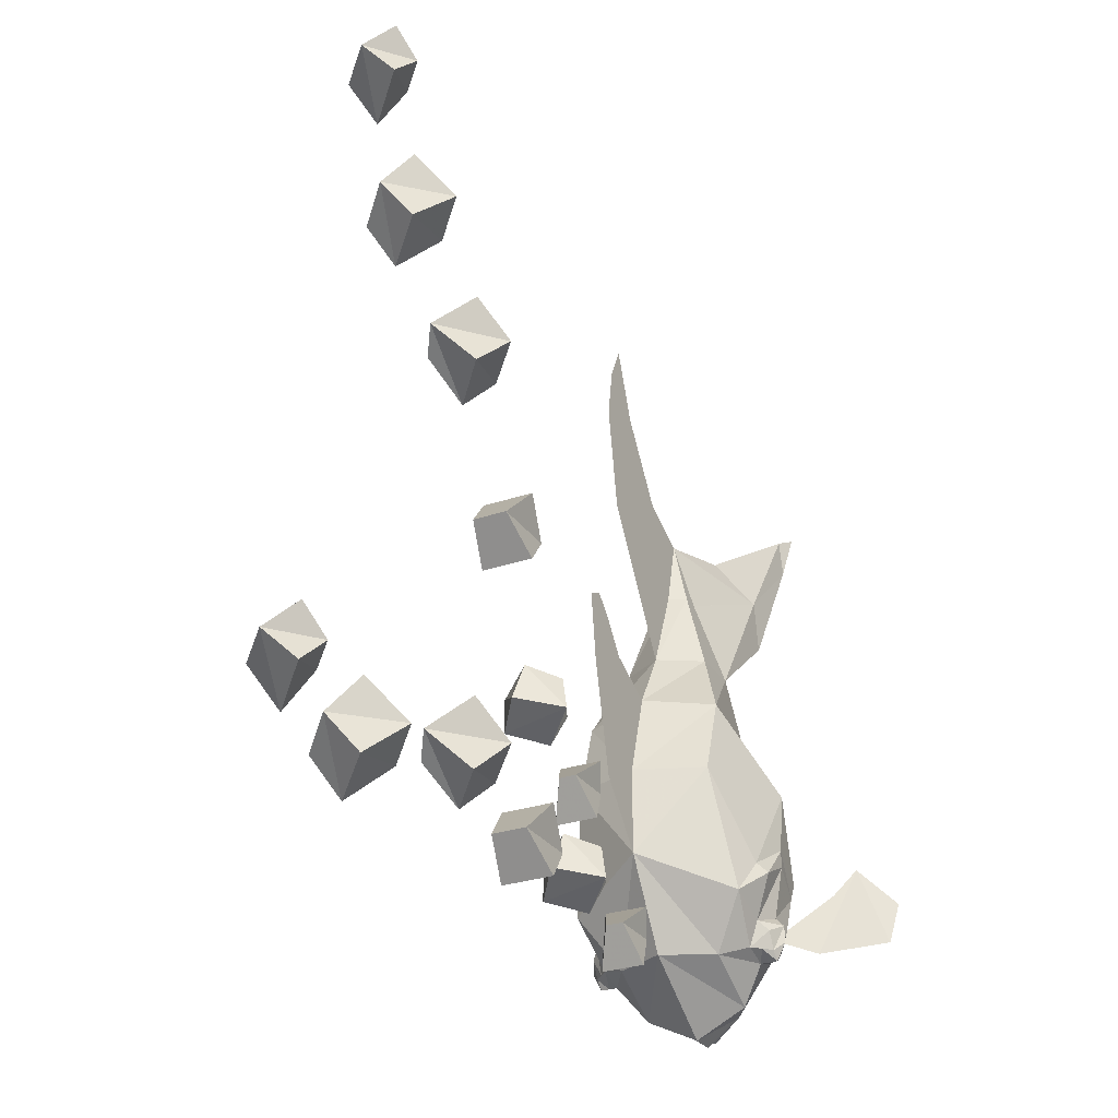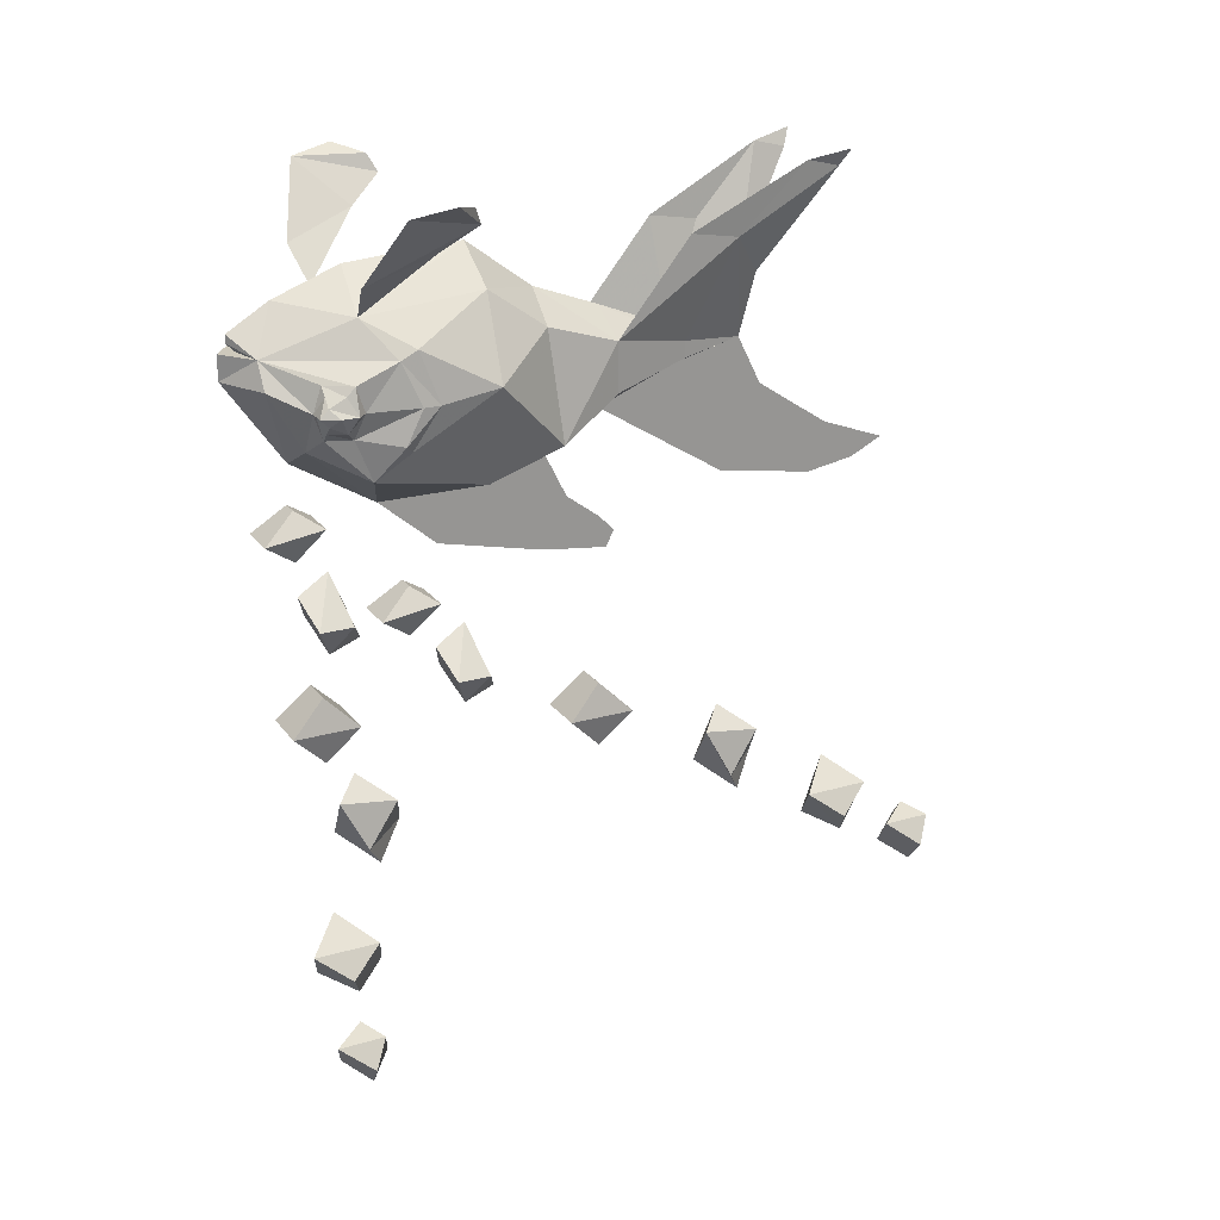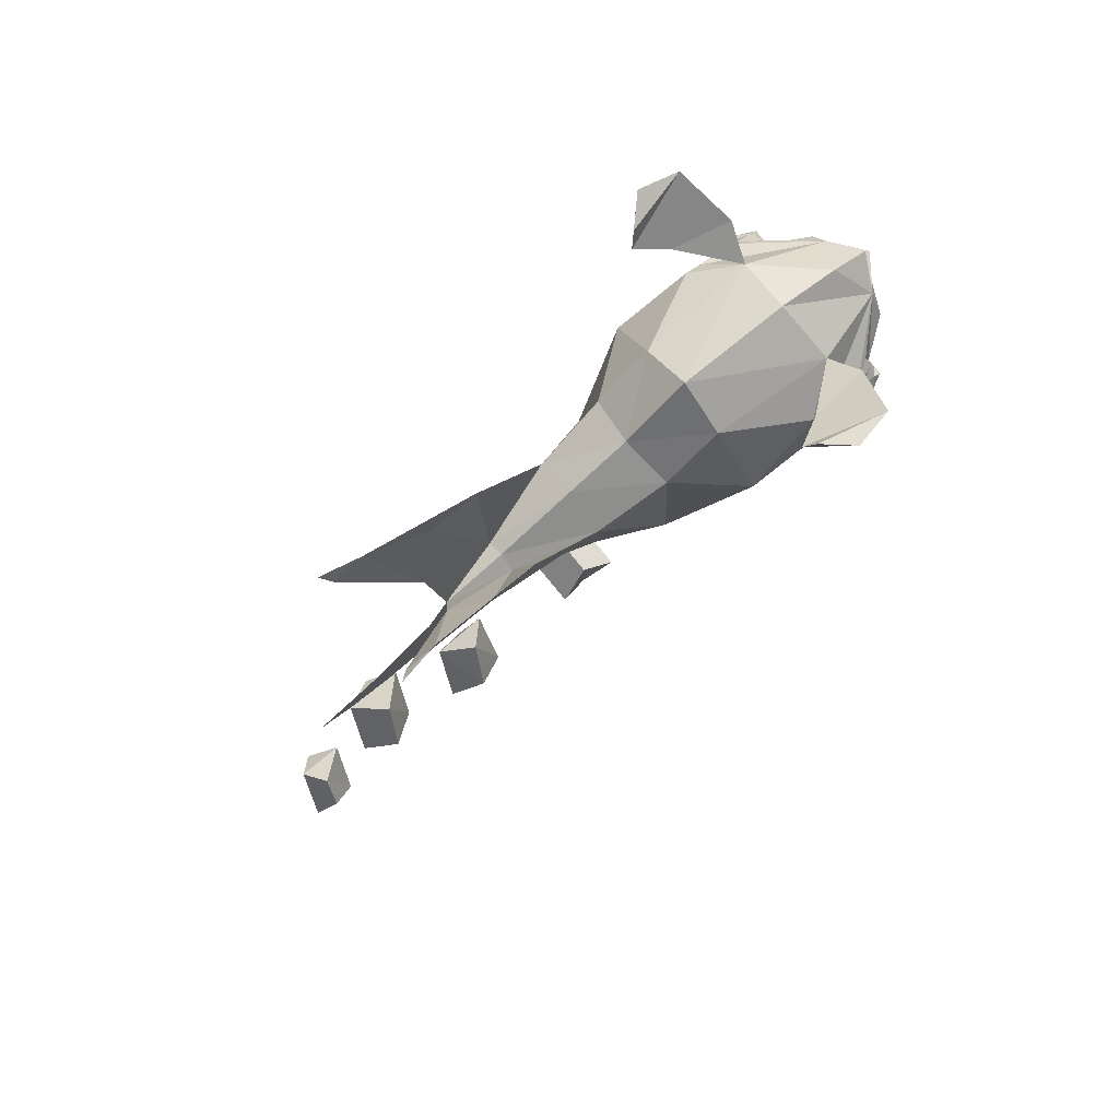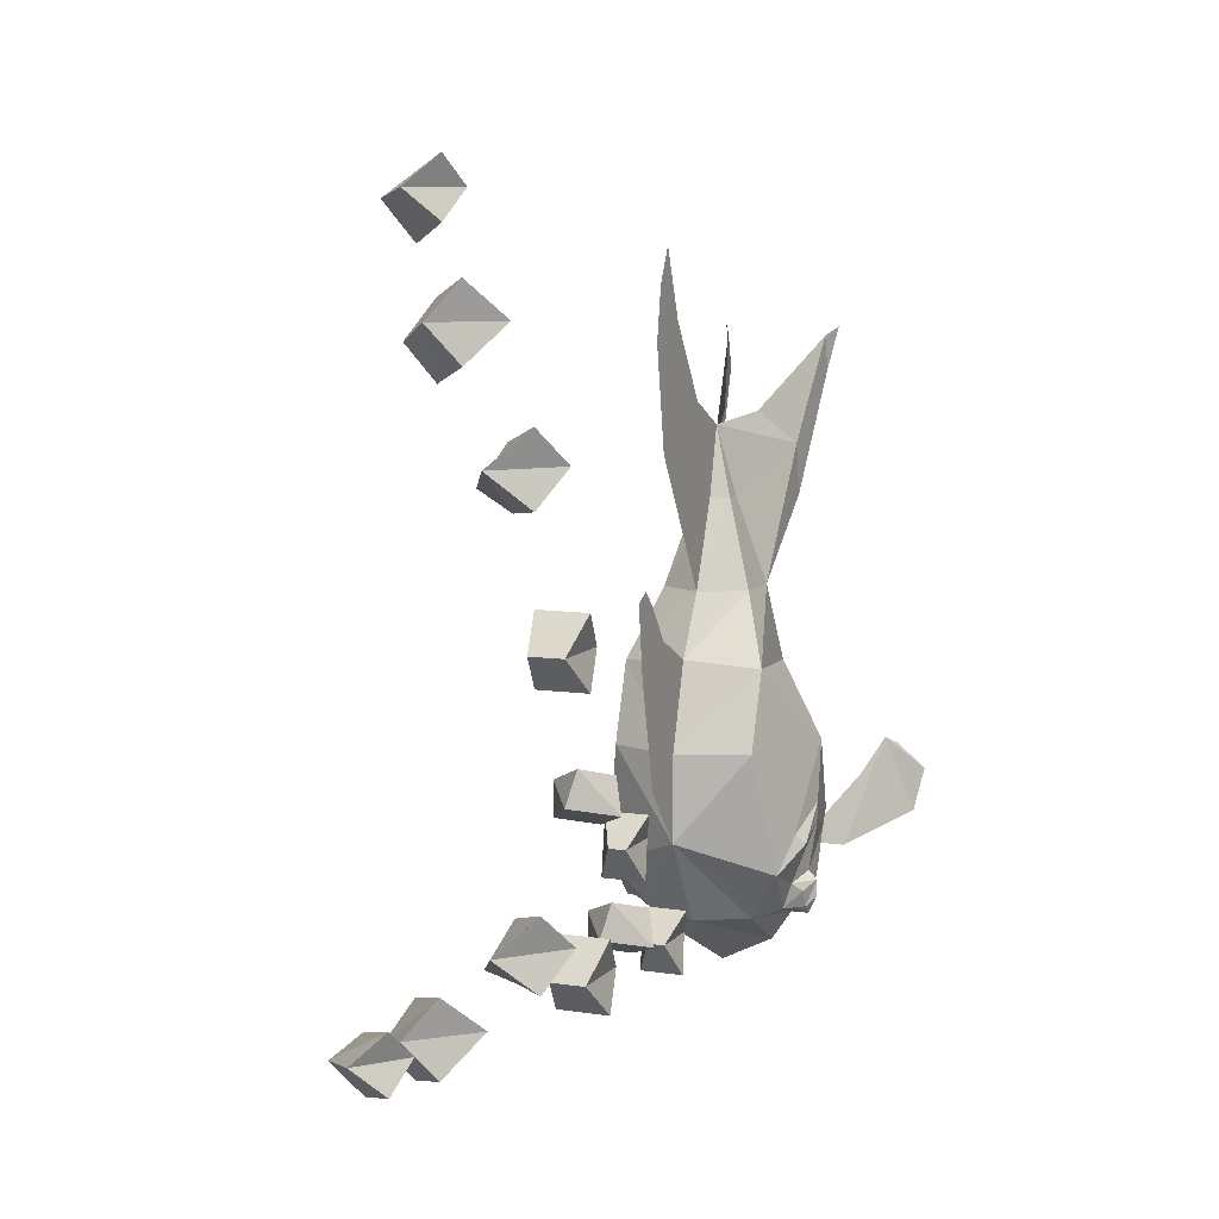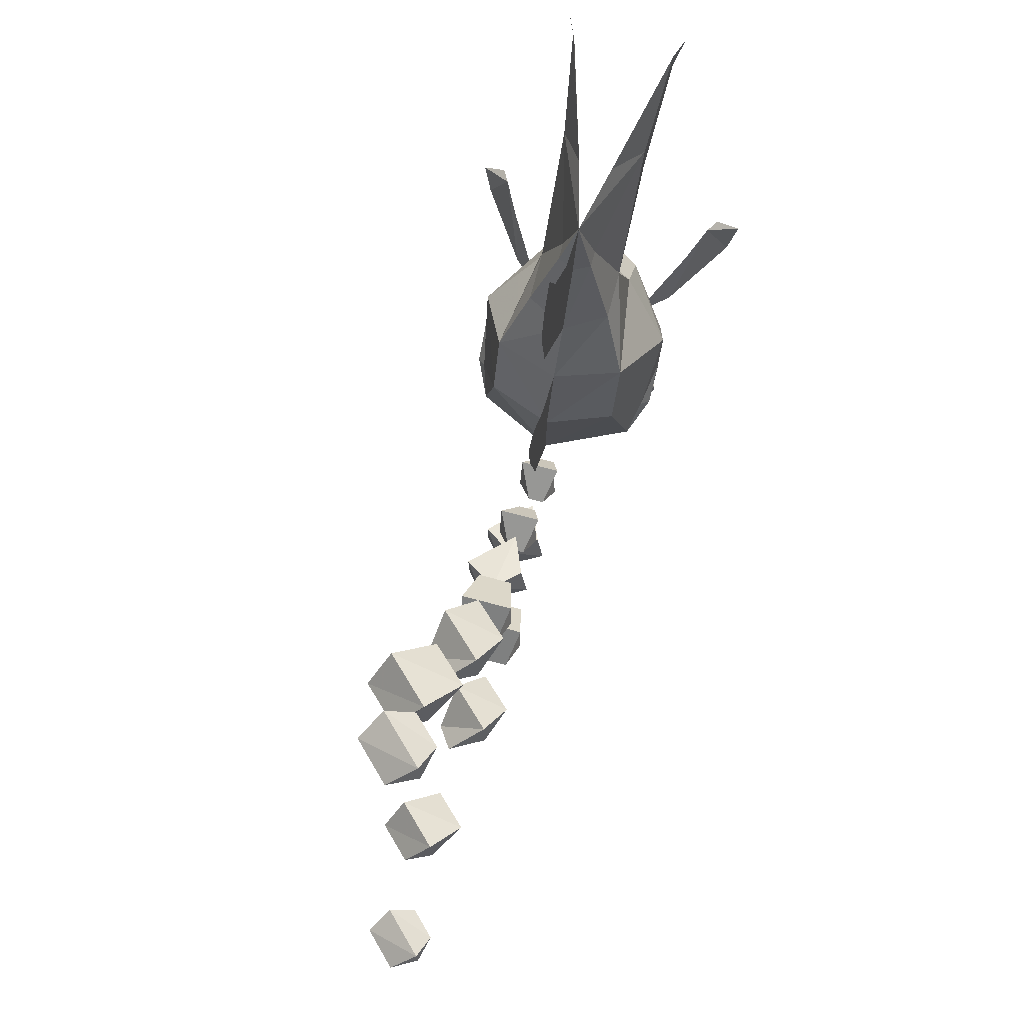
<metadata>
{"format":"obj","ext":"obj","renderer":"f3d","projection":"perspective","resolution":1024,"background":"white","views":[{"elev":-28.6,"azim":27.3,"up":"+Z"},{"elev":22.4,"azim":-116.7,"up":"+Y"},{"elev":79.8,"azim":50.6,"up":"+Y"},{"elev":8.6,"azim":22.6,"up":"+Z"},{"elev":74.2,"azim":14.7,"up":"+Z"}]}
</metadata>
<code>
v 0 -2.43 0.007812
v -0.05469 -2.469 -0.1094
v -0.04688 -2.461 0.007812
v 0 -2.477 0.07031
v 0.04688 -2.461 0.007812
v 0.05469 -2.469 -0.1094
v 0 -2.438 -0.1016
v 0 -2.461 -0.1641
v -0.03125 -2.5 -0.1875
v -0.08594 -2.5 -0.08594
v -0.08594 -2.492 -0.07031
v -0.09375 -2.531 0
v -0.04688 -2.5 0.0625
v -0.03906 -2.523 0.1328
v 0 -2.5 0.1328
v 0.04688 -2.5 0.0625
v 0.09375 -2.531 0
v 0.08594 -2.492 -0.07031
v 0.08594 -2.5 -0.08594
v 0.03125 -2.5 -0.1875
v 0 -2.484 -0.2031
v 0 -2.492 -0.2031
v 0 -2.5 -0.1953
v 0 -2.5 -0.2109
v 0 -2.523 -0.2109
v -0.04688 -2.523 -0.1875
v -0.07031 -2.539 -0.1562
v -0.07031 -2.516 -0.1484
v -0.08594 -2.516 -0.125
v -0.08594 -2.539 -0.1172
v -0.09375 -2.539 -0.07031
v -0.09375 -2.539 -0.05469
v -0.08594 -2.578 -0.07812
v -0.0625 -2.625 0
v -0.0625 -2.602 0.07031
v -0.03906 -2.57 0.1328
v -0.01562 -2.555 0.2109
v -0.01562 -2.539 0.2109
v 0 -2.531 0.2109
v 0.03906 -2.523 0.1328
v 0.0625 -2.602 0.07031
v 0.0625 -2.625 0
v 0.08594 -2.578 -0.07812
v 0.09375 -2.539 -0.05469
v 0.09375 -2.539 -0.07031
v 0.08594 -2.539 -0.1172
v 0.08594 -2.516 -0.125
v 0.07031 -2.516 -0.1484
v 0.07031 -2.539 -0.1562
v 0.04688 -2.523 -0.1875
v 0 -2.648 0
v 0 -2.648 -0.07812
v 0 -2.695 -0.02344
v 0 -2.68 0.03125
v 0 -2.625 0.07812
v 0 -2.594 0.1328
v 0 -2.562 0.2109
v 0 -2.547 0.2734
v 0.01562 -2.539 0.2109
v 0.01562 -2.555 0.2109
v 0.03906 -2.57 0.1328
v 0.07812 -2.602 -0.1094
v 0.09375 -2.57 -0.08594
v 0.07812 -2.562 -0.125
v 0.09375 -2.539 -0.125
v 0.08594 -2.523 -0.1328
v 0.07812 -2.523 -0.1484
v 0.07812 -2.539 -0.1562
v 0.07812 -2.555 -0.1484
v 0.07031 -2.562 -0.1484
v 0.04688 -2.578 -0.1562
v 0 -2.602 -0.1562
v -0.04688 -2.578 -0.1562
v -0.07031 -2.562 -0.1484
v -0.07812 -2.539 -0.1562
v -0.07812 -2.523 -0.1484
v -0.08594 -2.523 -0.1328
v -0.09375 -2.539 -0.125
v -0.08594 -2.555 -0.1328
v -0.07812 -2.562 -0.125
v -0.09375 -2.57 -0.08594
v -0.07812 -2.602 -0.1094
v 0 -2.672 0.1016
v 0 -2.719 0.07812
v 0 -2.695 0.1328
v 0 -2.727 0.1406
v 0 -2.711 0.1484
v 0 -2.594 0.2969
v 0 -2.672 0.2578
v 0 -2.641 0.3672
v 0.03906 -2.445 0.25
v 0.01562 -2.484 0.2812
v 0.03906 -2.438 0.2031
v 0.04688 -2.383 0.3125
v 0.04688 -2.391 0.3438
v 0 -2.688 0.3516
v 0 -2.664 0.4297
v 0 -2.68 0.3984
v -0.03906 -2.445 0.25
v -0.03906 -2.438 0.2031
v -0.01562 -2.484 0.2812
v -0.04688 -2.383 0.3125
v -0.04688 -2.391 0.3438
v -0.05469 -2.375 0.3516
v -0.07812 -2.555 -0.1484
v -0.08594 -2.547 -0.1484
v -0.08594 -2.539 -0.1562
v -0.08594 -2.531 -0.1484
v -0.09375 -2.539 -0.1406
v -0.08594 -2.438 -0.1172
v -0.09375 -2.414 -0.05469
v -0.1094 -2.391 -0.02344
v -0.1328 -2.375 -0.09375
v -0.1172 -2.375 -0.03125
v -0.1406 -2.367 -0.05469
v 0.08594 -2.555 -0.1328
v 0.08594 -2.547 -0.1484
v 0.09375 -2.539 -0.1406
v 0.08594 -2.531 -0.1484
v 0.08594 -2.539 -0.1562
v 0.09375 -2.414 -0.05469
v 0.08594 -2.438 -0.1172
v 0.1328 -2.375 -0.09375
v 0.1094 -2.391 -0.02344
v 0.1406 -2.367 -0.05469
v 0.1172 -2.375 -0.03125
v 0.05469 -2.375 0.3516
v 0.01562 -2.664 -0.1875
v -0.02344 -2.664 -0.1875
v -0.007812 -2.641 -0.1562
v 0.007812 -2.641 -0.1562
v 0.007812 -2.688 -0.1562
v -0.007812 -2.688 -0.1562
v -0.02344 -2.656 -0.1328
v 0.01562 -2.656 -0.1328
v -0.01562 -2.773 -0.1328
v -0.007812 -2.766 -0.1016
v -0.03906 -2.742 -0.1172
v -0.03906 -2.742 -0.1484
v 0.02344 -2.75 -0.1406
v 0.01562 -2.742 -0.1094
v 0 -2.703 -0.125
v -0.007812 -2.719 -0.1562
v 0.02344 -2.844 -0.1719
v -0.02344 -2.844 -0.1719
v -0.01562 -2.812 -0.1406
v 0.01562 -2.812 -0.1406
v 0.01562 -2.875 -0.1406
v -0.01562 -2.875 -0.1406
v -0.02344 -2.844 -0.1094
v 0.02344 -2.844 -0.1094
v 0.01562 -2.961 -0.125
v -0.02344 -2.914 -0.1328
v 0 -2.898 -0.1094
v 0.03125 -2.93 -0.09375
v -0.01562 -2.984 -0.09375
v -0.03125 -2.961 -0.1094
v -0.02344 -2.922 -0.07812
v 0.01562 -2.961 -0.0625
v -0.007812 -3.086 -0.1562
v -0.04688 -3.047 -0.1719
v -0.01562 -3.023 -0.1406
v 0.01562 -3.055 -0.125
v -0.03125 -3.102 -0.125
v -0.0625 -3.07 -0.1406
v -0.04688 -3.047 -0.1094
v -0.007812 -3.086 -0.09375
v 0.007812 -3.195 -0.1328
v -0.03125 -3.156 -0.1484
v -0.007812 -3.148 -0.1172
v 0.01562 -3.172 -0.1094
v -0.01562 -3.211 -0.1094
v -0.04688 -3.18 -0.1172
v -0.03125 -3.156 -0.1016
v 0.007812 -3.195 -0.08594
v 0.01562 -2.75 -0.08594
v -0.02344 -2.75 -0.08594
v -0.007812 -2.727 -0.05469
v 0.007812 -2.727 -0.05469
v 0.007812 -2.773 -0.05469
v -0.007812 -2.773 -0.05469
v -0.02344 -2.742 -0.03125
v 0.01562 -2.742 -0.03125
v -0.01562 -2.844 -0.007812
v -0.007812 -2.836 0.02344
v -0.03906 -2.812 0.007812
v -0.03906 -2.812 -0.02344
v 0.02344 -2.82 -0.01562
v 0.01562 -2.812 0.01562
v 0 -2.773 0
v -0.007812 -2.789 -0.03125
v 0.02344 -2.883 0.09375
v -0.02344 -2.883 0.09375
v -0.01562 -2.852 0.125
v 0.01562 -2.852 0.125
v 0.01562 -2.914 0.125
v -0.01562 -2.914 0.125
v -0.02344 -2.883 0.1562
v 0.02344 -2.883 0.1562
v 0.01562 -2.969 0.2422
v -0.02344 -2.922 0.2344
v 0 -2.906 0.2578
v 0.03125 -2.938 0.2734
v -0.01562 -2.992 0.2734
v -0.03125 -2.969 0.2578
v -0.02344 -2.93 0.2891
v 0.01562 -2.969 0.3047
v -0.007812 -3.039 0.3516
v -0.04688 -3 0.3359
v -0.01562 -2.977 0.3672
v 0.01562 -3.008 0.3828
v -0.03125 -3.055 0.3828
v -0.0625 -3.023 0.3672
v -0.04688 -3 0.3984
v -0.007812 -3.039 0.4141
v 0.007812 -3.102 0.4531
v -0.03125 -3.062 0.4375
v -0.007812 -3.055 0.4688
v 0.01562 -3.078 0.4766
v -0.01562 -3.117 0.4766
v -0.04688 -3.086 0.4688
v -0.03125 -3.062 0.4844
v 0.007812 -3.102 0.5
f 1 2 3
f 1 3 4
f 1 4 5
f 1 5 6
f 1 6 7
f 1 7 2
f 2 7 8
f 2 8 9
f 3 13 4
f 4 13 14
f 4 14 15
f 4 15 16
f 4 16 5
f 6 20 7
f 7 20 8
f 8 20 21
f 8 21 9
f 9 21 22
f 15 40 16
f 20 22 21
f 51 52 53
f 51 53 54
f 51 54 55
f 38 58 39
f 39 58 59
f 54 83 55
f 55 83 51
f 51 83 54
f 51 54 52
f 52 54 53
f 88 58 57
f 88 57 89
f 88 89 57
f 88 57 58
f 58 59 91
f 58 91 92
f 58 92 59
f 59 92 91
f 59 91 40
f 59 40 93
f 59 93 91
f 91 93 40
f 89 57 56
f 89 56 57
f 99 100 14
f 99 14 38
f 99 38 101
f 99 101 58
f 99 58 38
f 99 38 100
f 100 38 14
f 101 38 58
f 114 115 113
f 114 113 112
f 114 112 115
f 115 112 113
f 124 123 125
f 124 125 126
f 124 126 123
f 126 125 123
f 2 9 10
f 2 11 3
f 3 11 12
f 3 12 13
f 5 16 17
f 5 17 18
f 5 18 6
f 6 19 20
f 9 24 25
f 9 25 26
f 9 26 27
f 9 27 28
f 9 28 29
f 9 29 10
f 10 29 30
f 10 30 31
f 11 32 12
f 17 44 18
f 19 45 46
f 19 46 47
f 19 47 20
f 20 47 48
f 20 48 49
f 20 49 50
f 20 50 25
f 20 25 24
f 51 35 34
f 51 34 52
f 51 55 35
f 35 55 56
f 35 56 36
f 36 56 57
f 36 57 37
f 37 57 58
f 41 61 55
f 41 55 51
f 41 51 42
f 42 51 52
f 42 52 62
f 50 71 72
f 50 72 25
f 25 72 26
f 26 72 73
f 34 82 52
f 52 82 73
f 52 73 72
f 52 72 71
f 52 71 62
f 53 54 84
f 53 84 54
f 54 84 83
f 54 83 85
f 54 85 84
f 84 85 83
f 88 89 90
f 88 90 89
f 58 57 60
f 91 93 94
f 91 94 95
f 91 95 92
f 91 92 94
f 91 94 93
f 57 56 60
f 60 56 61
f 61 56 55
f 96 90 89
f 96 89 90
f 99 101 102
f 99 102 100
f 99 100 102
f 99 102 103
f 99 103 101
f 102 101 103
f 110 111 112
f 110 112 113
f 110 113 111
f 113 112 111
f 121 122 123
f 121 123 124
f 121 124 122
f 124 123 122
f 95 94 92
f 2 10 11
f 6 18 19
f 10 31 32
f 10 32 11
f 18 44 19
f 19 44 45
f 43 62 63
f 43 63 44
f 44 63 45
f 31 81 32
f 32 81 33
f 33 81 82
f 85 84 86
f 85 86 87
f 85 87 84
f 84 87 86
f 96 90 97
f 96 97 98
f 96 98 90
f 90 98 97
f 102 103 104
f 102 104 103
f 110 2 111
f 110 111 2
f 121 6 122
f 121 122 6
f 95 94 127
f 95 127 94
f 9 22 23
f 9 23 24
f 20 24 23
f 20 23 22
f 12 32 33
f 12 33 34
f 12 34 35
f 12 35 13
f 13 35 14
f 14 35 36
f 14 36 37
f 14 37 38
f 14 38 15
f 15 38 39
f 15 39 40
f 16 40 41
f 16 41 17
f 17 41 42
f 17 42 43
f 17 43 44
f 37 58 38
f 39 59 40
f 40 59 60
f 40 60 61
f 40 61 41
f 42 62 43
f 45 63 64
f 45 64 46
f 49 70 71
f 49 71 50
f 26 73 27
f 27 73 74
f 30 80 31
f 31 80 81
f 33 82 34
f 62 71 70
f 62 70 64
f 62 64 63
f 58 60 59
f 82 74 73
f 74 82 80
f 82 81 80
f 46 64 65
f 46 65 66
f 46 66 47
f 47 66 67
f 47 67 48
f 48 67 68
f 48 68 49
f 49 68 69
f 49 69 70
f 27 74 75
f 27 75 76
f 27 76 28
f 28 76 77
f 28 77 29
f 29 77 78
f 29 78 30
f 30 78 79
f 30 79 80
f 74 80 105
f 74 105 75
f 79 105 80
f 70 69 116
f 70 116 64
f 64 116 65
f 75 105 106
f 75 106 107
f 75 107 76
f 76 107 108
f 76 108 77
f 77 108 78
f 78 108 109
f 78 109 79
f 79 109 106
f 79 106 105
f 65 116 117
f 65 117 118
f 65 118 66
f 66 118 119
f 66 119 67
f 67 119 68
f 68 119 120
f 68 120 69
f 69 120 117
f 69 117 116
f 109 108 107
f 109 107 106
f 120 119 118
f 120 118 117
f 128 129 130
f 128 130 131
f 128 131 132
f 128 132 129
f 129 132 133
f 129 133 134
f 129 134 130
f 130 134 131
f 131 134 135
f 131 135 132
f 132 135 133
f 133 135 134
f 136 137 138
f 136 138 139
f 136 139 140
f 136 140 137
f 137 140 141
f 137 141 142
f 137 142 138
f 138 142 139
f 139 142 143
f 139 143 140
f 140 143 141
f 141 143 142
f 144 145 146
f 144 146 147
f 144 147 148
f 144 148 145
f 145 148 149
f 145 149 150
f 145 150 146
f 146 150 147
f 147 150 151
f 147 151 148
f 148 151 149
f 149 151 150
f 152 153 154
f 152 154 155
f 152 155 156
f 152 156 153
f 153 156 157
f 153 157 158
f 153 158 154
f 154 158 155
f 155 158 159
f 155 159 156
f 156 159 157
f 157 159 158
f 160 161 162
f 160 162 163
f 160 163 164
f 160 164 161
f 161 164 165
f 161 165 166
f 161 166 162
f 162 166 163
f 163 166 167
f 163 167 164
f 164 167 165
f 165 167 166
f 168 169 170
f 168 170 171
f 168 171 172
f 168 172 169
f 169 172 173
f 169 173 174
f 169 174 170
f 170 174 171
f 171 174 175
f 171 175 172
f 172 175 173
f 173 175 174
f 176 177 178
f 176 178 179
f 176 179 180
f 176 180 177
f 177 180 181
f 177 181 182
f 177 182 178
f 178 182 179
f 179 182 183
f 179 183 180
f 180 183 181
f 181 183 182
f 184 185 186
f 184 186 187
f 184 187 188
f 184 188 185
f 185 188 189
f 185 189 190
f 185 190 186
f 186 190 187
f 187 190 191
f 187 191 188
f 188 191 189
f 189 191 190
f 192 193 194
f 192 194 195
f 192 195 196
f 192 196 193
f 193 196 197
f 193 197 198
f 193 198 194
f 194 198 195
f 195 198 199
f 195 199 196
f 196 199 197
f 197 199 198
f 200 201 202
f 200 202 203
f 200 203 204
f 200 204 201
f 201 204 205
f 201 205 206
f 201 206 202
f 202 206 203
f 203 206 207
f 203 207 204
f 204 207 205
f 205 207 206
f 208 209 210
f 208 210 211
f 208 211 212
f 208 212 209
f 209 212 213
f 209 213 214
f 209 214 210
f 210 214 211
f 211 214 215
f 211 215 212
f 212 215 213
f 213 215 214
f 216 217 218
f 216 218 219
f 216 219 220
f 216 220 217
f 217 220 221
f 217 221 222
f 217 222 218
f 218 222 219
f 219 222 223
f 219 223 220
f 220 223 221
f 221 223 222

</code>
